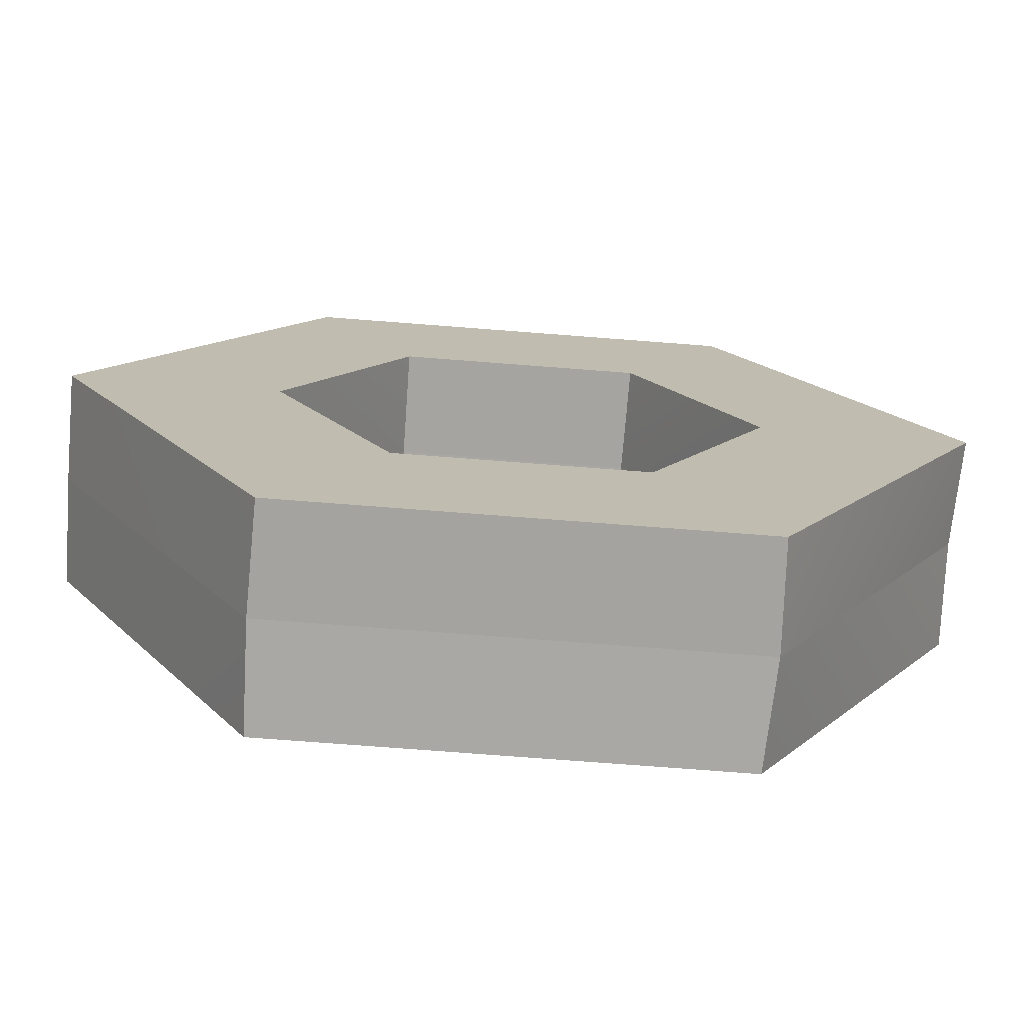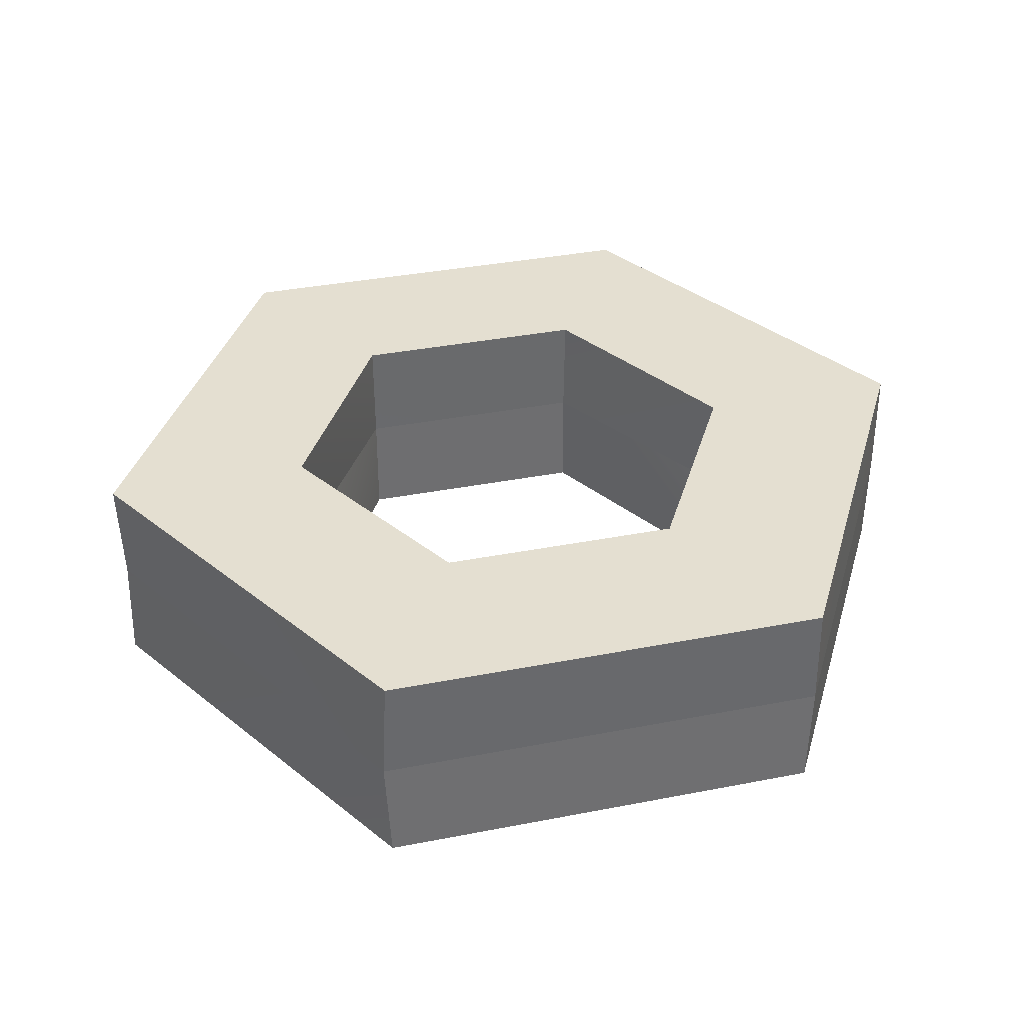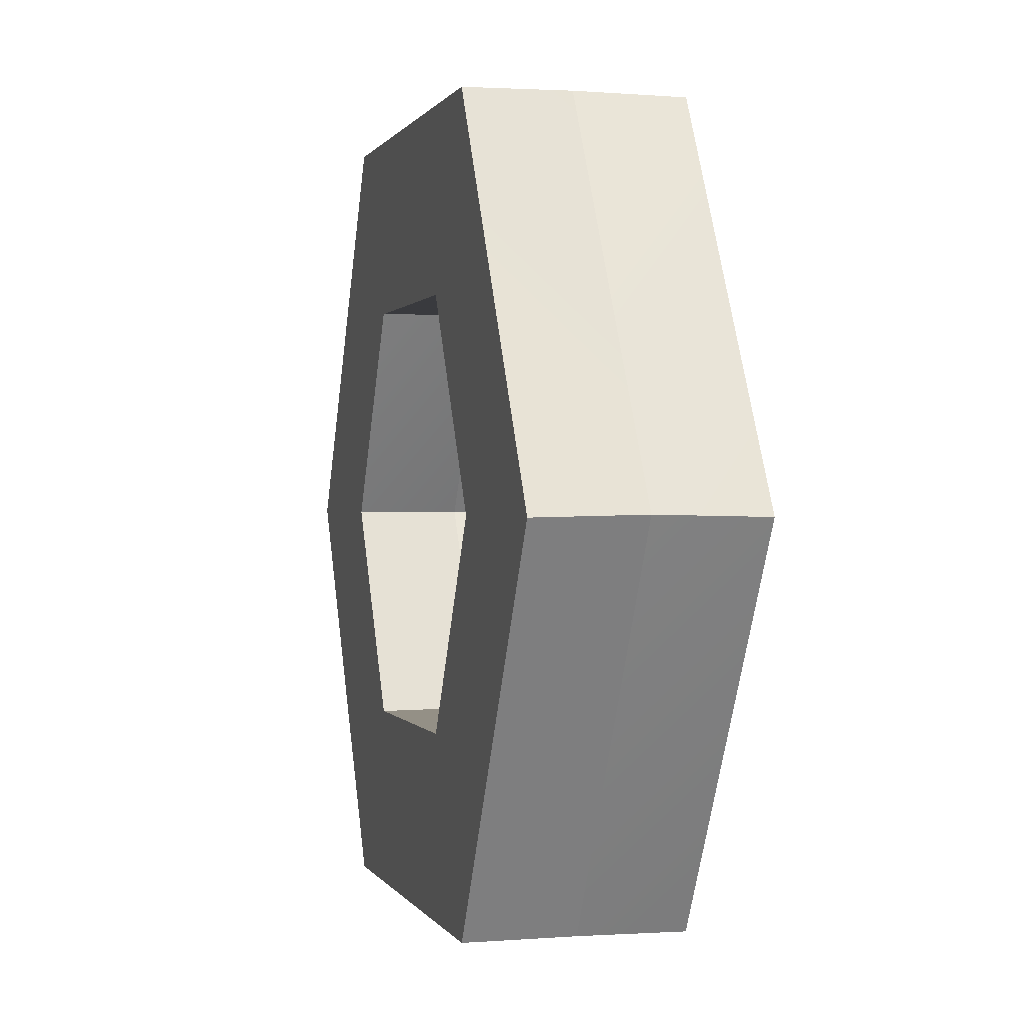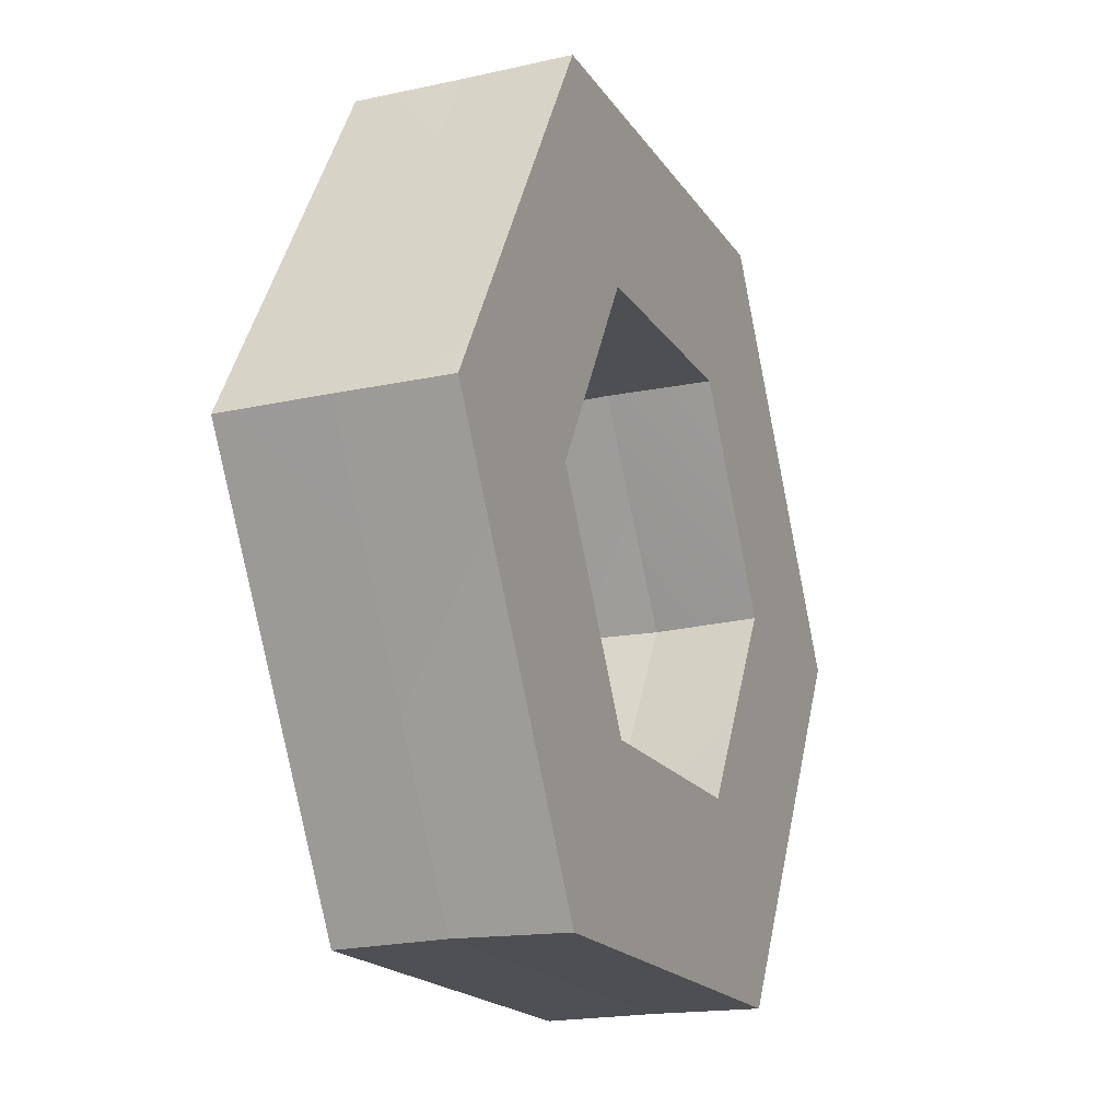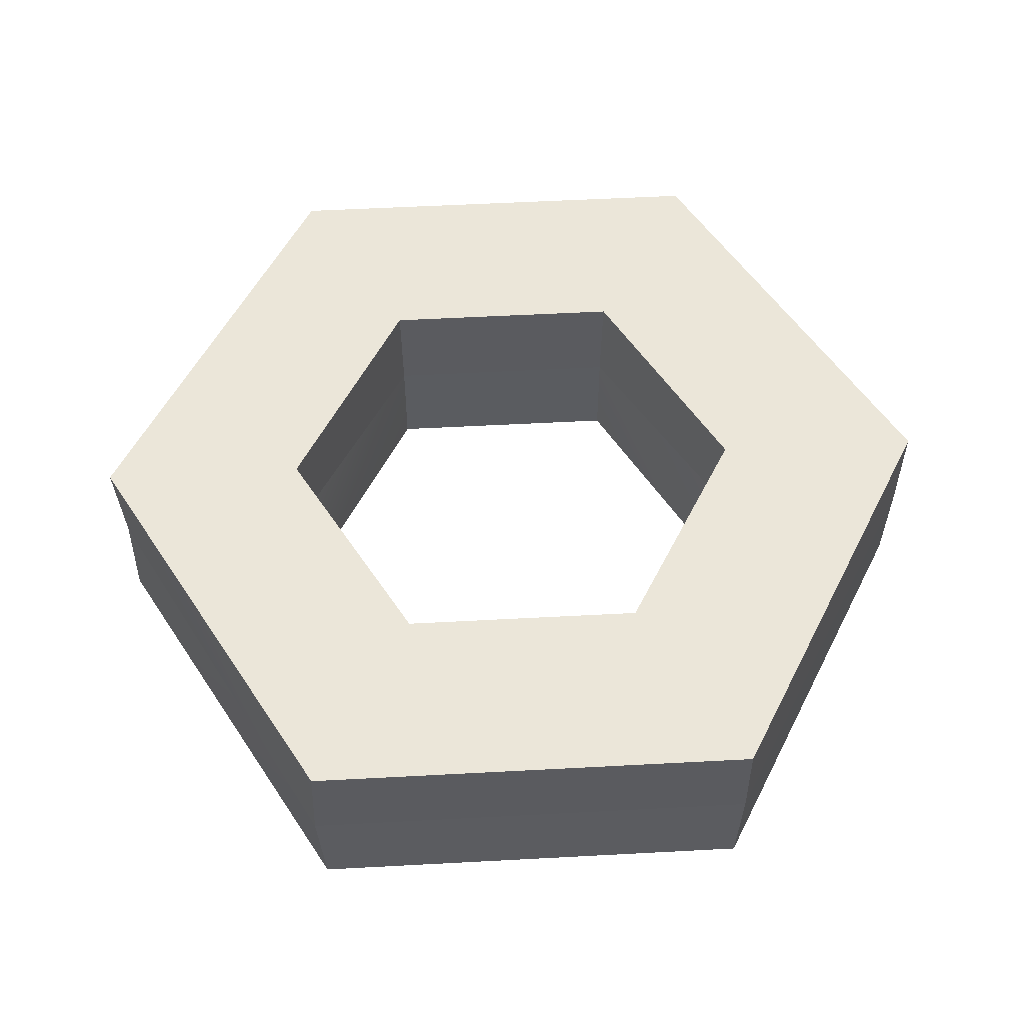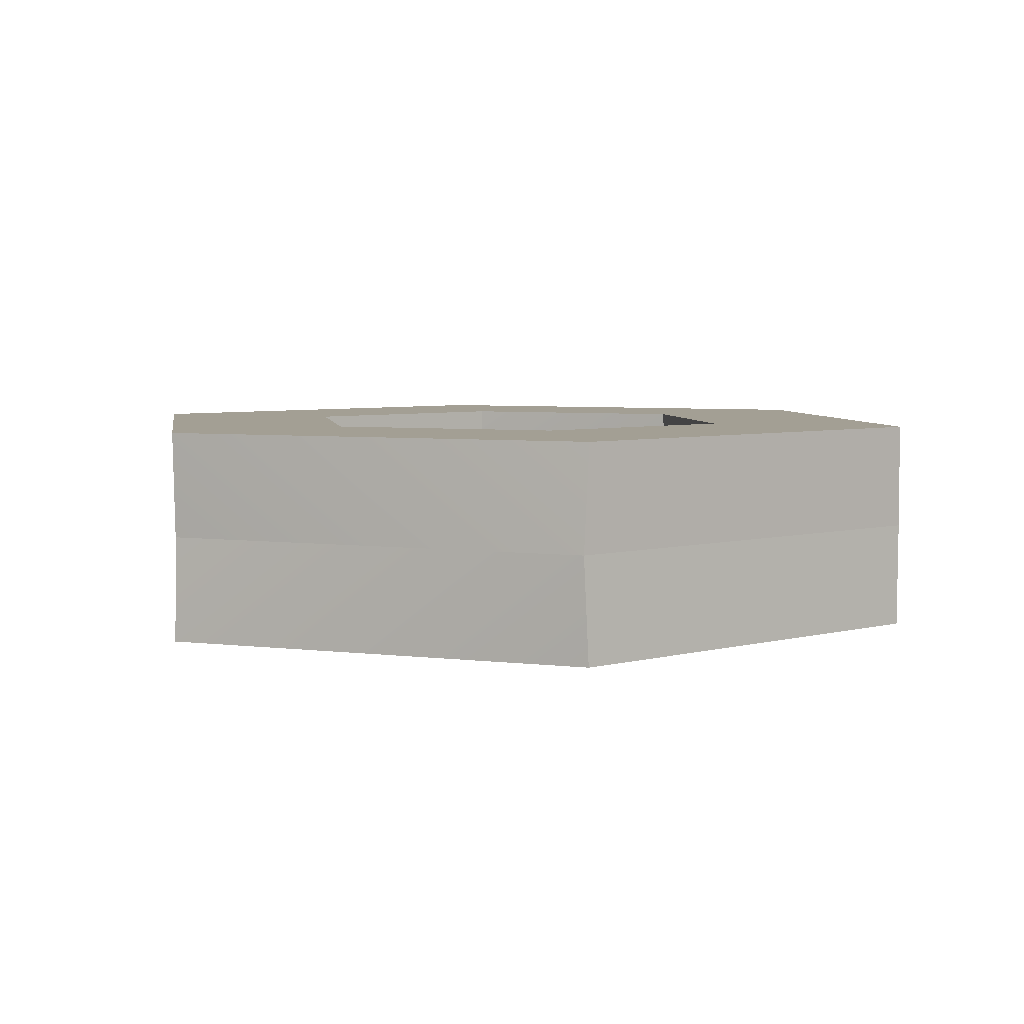
<metadata>
{"format":"obj","ext":"obj","renderer":"f3d","projection":"perspective","resolution":1024,"background":"white","views":[{"elev":-74.0,"azim":-4.4,"up":"+Z"},{"elev":36.6,"azim":165.8,"up":"+Y"},{"elev":0.4,"azim":75.0,"up":"+Z"},{"elev":-18.3,"azim":-66.9,"up":"+Z"},{"elev":55.8,"azim":176.8,"up":"+Y"},{"elev":5.3,"azim":140.7,"up":"+Y"}]}
</metadata>
<code>
g default
v 0.8281 0 -1.478
v -0.9107 0 -1.478
v -1.72 0 -0.07421
v -0.8504 0 1.342
v 0.7678 0 1.342
v 1.637 0 -0.07421
v 0.7712 0.7249 -1.482
v -0.8539 0.7249 -1.482
v -1.666 0.7249 -0.07421
v -0.8539 0.7249 1.333
v 0.7712 0.7249 1.333
v 1.584 0.7249 -0.07421
v 1.471 0.7249 -2.694
v -1.554 0.7249 -2.694
v -3.066 0.7249 -0.07421
v -1.554 0.7249 2.546
v 1.471 0.7249 2.546
v 2.984 0.7249 -0.07421
v 1.505 0 -2.682
v -1.572 0 -2.682
v -3.073 0 -0.07421
v -1.542 0 2.549
v 1.414 0 2.564
v 2.96 0 -0.05914
v 1.471 -0.7249 -2.694
v -1.554 -0.7249 -2.694
v -3.066 -0.7249 -0.07421
v -1.554 -0.7249 2.546
v 1.471 -0.7249 2.546
v 2.984 -0.7249 -0.07421
v 0.7712 -0.7249 -1.482
v -0.8539 -0.7249 -1.482
v -1.666 -0.7249 -0.07421
v -0.8539 -0.7249 1.333
v 0.7712 -0.7249 1.333
v 1.584 -0.7249 -0.07421
g pTorus1
f 2 1 8
f 8 1 7
f 3 2 9
f 9 2 8
f 3 9 4
f 4 9 10
f 5 4 11
f 11 4 10
f 6 5 12
f 12 5 11
f 6 12 1
f 1 12 7
f 8 7 14
f 14 7 13
f 9 8 15
f 15 8 14
f 10 9 16
f 16 9 15
f 11 10 17
f 17 10 16
f 12 11 18
f 18 11 17
f 7 12 13
f 13 12 18
f 14 13 20
f 20 13 19
f 14 20 15
f 15 20 21
f 15 21 16
f 16 21 22
f 17 16 23
f 23 16 22
f 18 17 24
f 24 17 23
f 13 18 19
f 19 18 24
f 19 25 20
f 20 25 26
f 21 20 27
f 27 20 26
f 22 21 28
f 28 21 27
f 22 28 23
f 23 28 29
f 23 29 24
f 24 29 30
f 24 30 19
f 19 30 25
f 26 25 32
f 32 25 31
f 27 26 33
f 33 26 32
f 28 27 34
f 34 27 33
f 29 28 35
f 35 28 34
f 30 29 36
f 36 29 35
f 25 30 31
f 31 30 36
f 32 31 2
f 2 31 1
f 32 2 33
f 33 2 3
f 34 33 4
f 4 33 3
f 35 34 5
f 5 34 4
f 35 5 36
f 36 5 6
f 31 36 1
f 1 36 6

</code>
